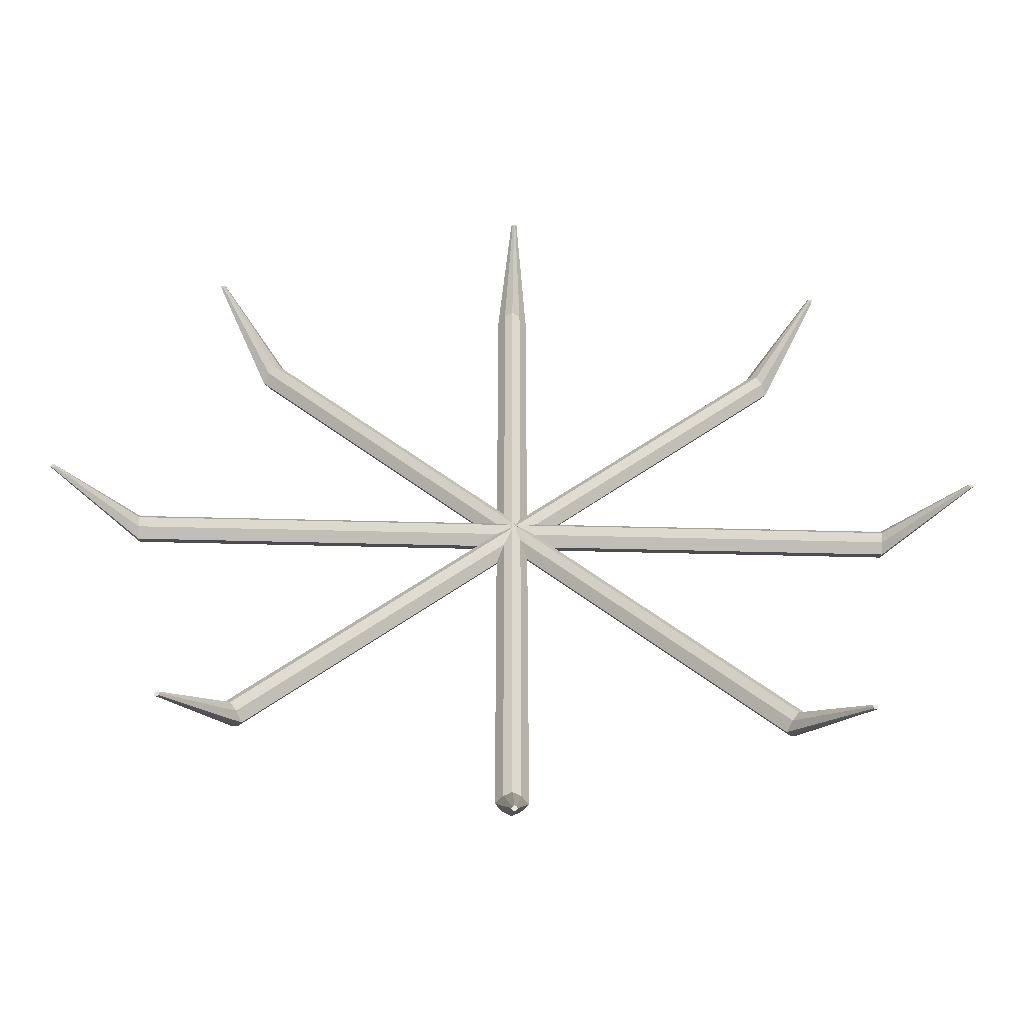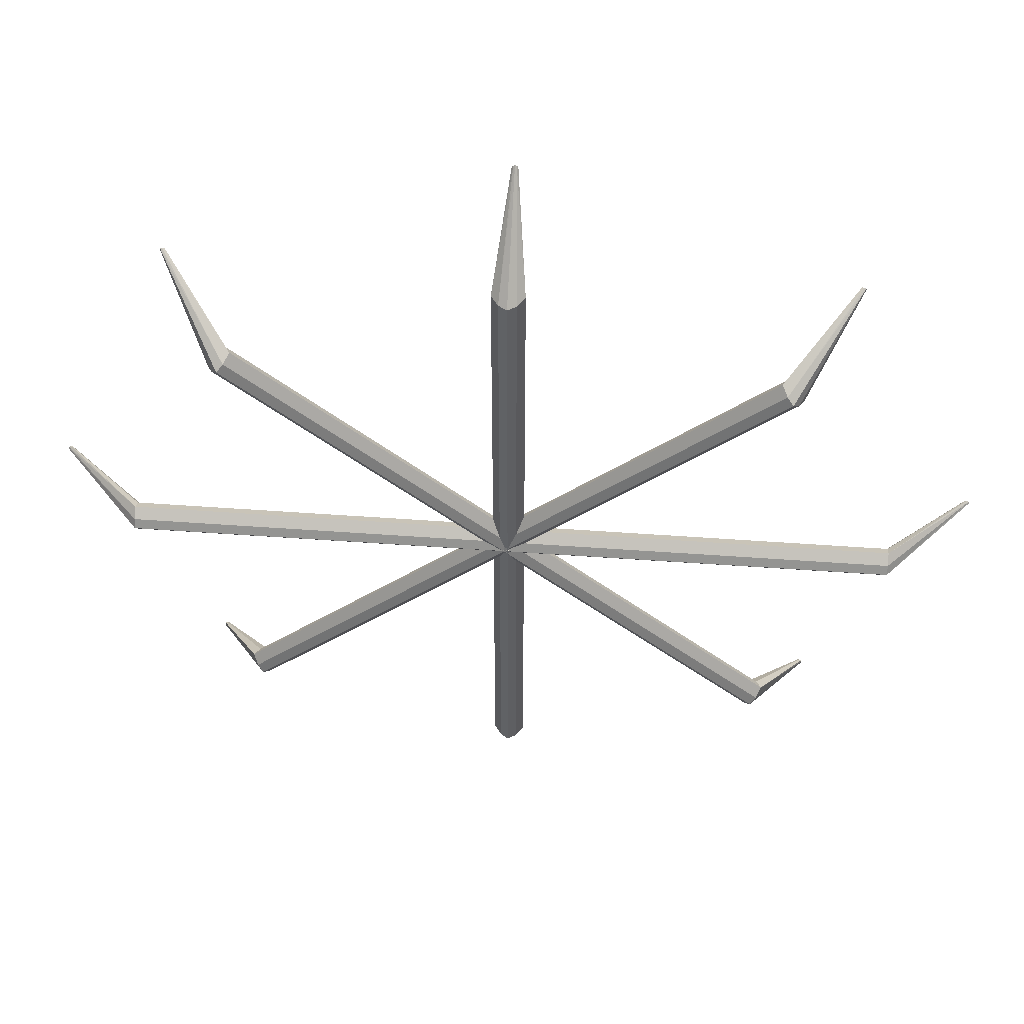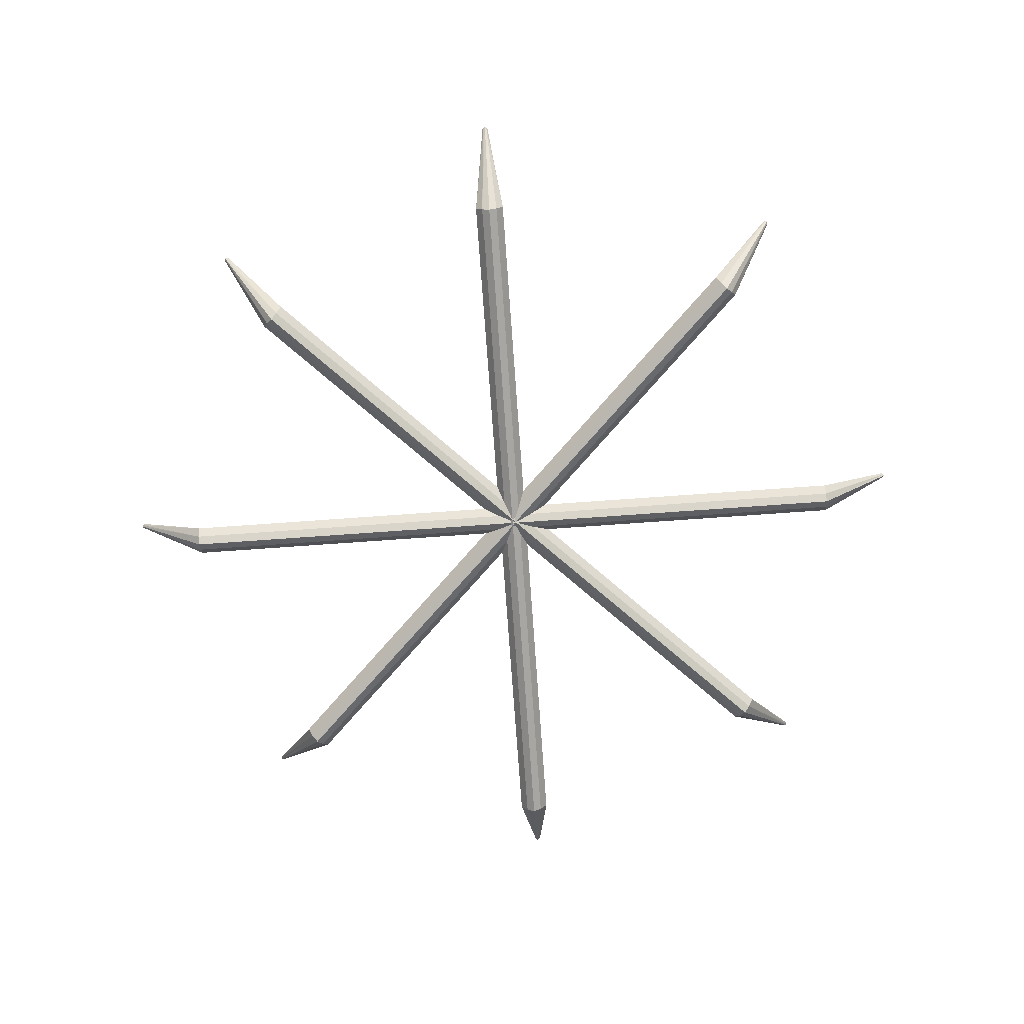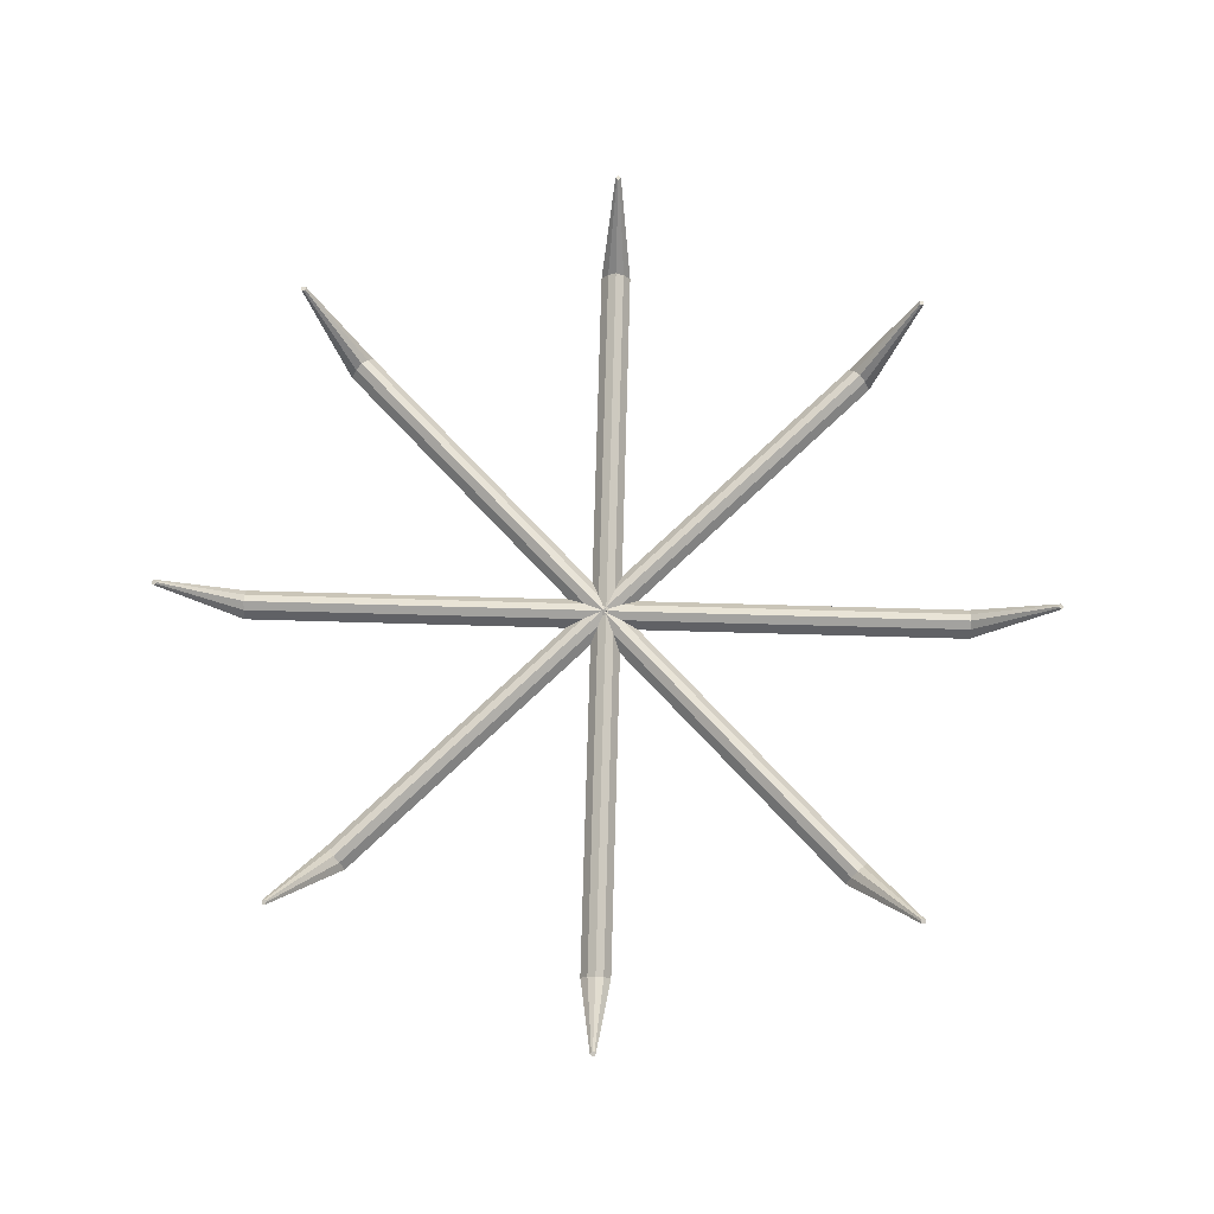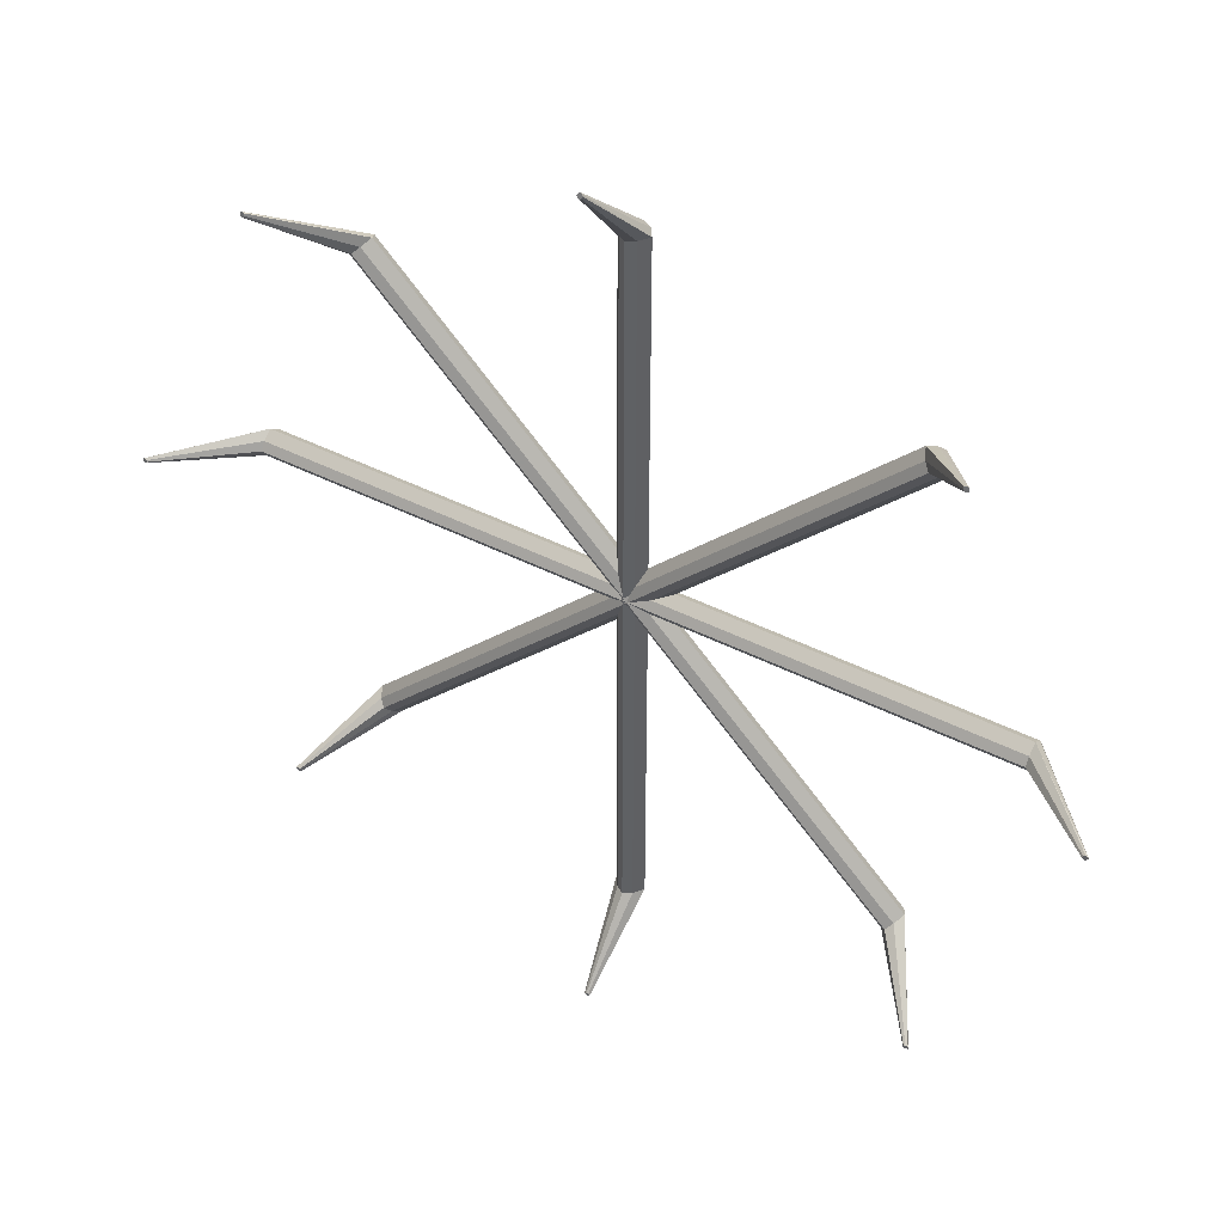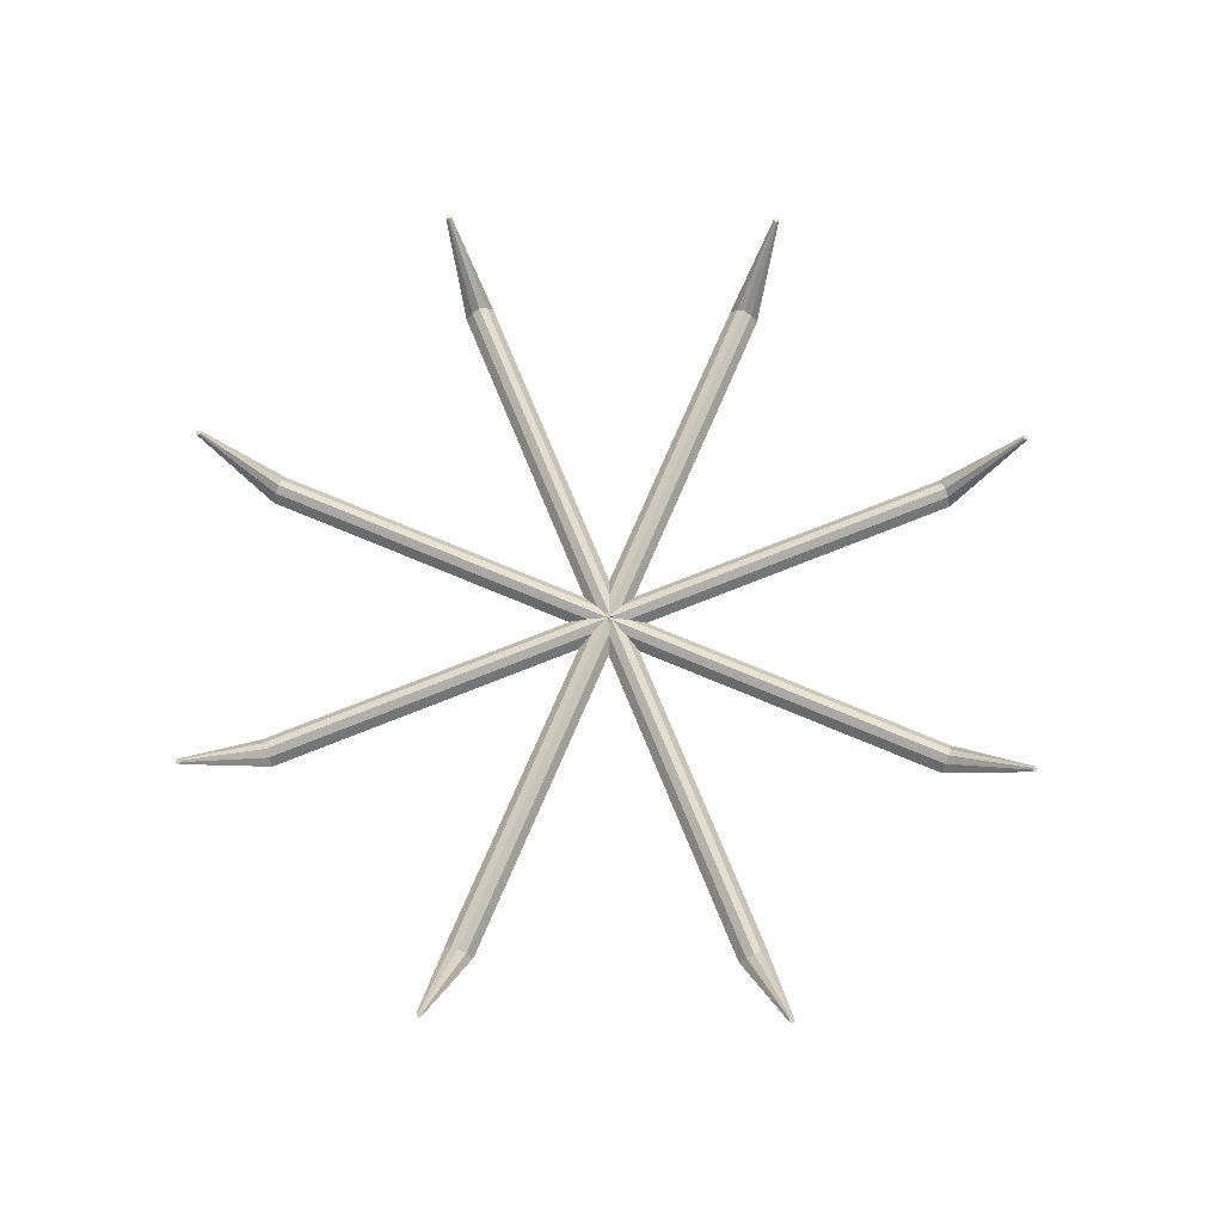
<metadata>
{"format":"obj","ext":"obj","renderer":"f3d","projection":"perspective","resolution":1024,"background":"white","views":[{"elev":-50.7,"azim":-1.6,"up":"+Y"},{"elev":55.1,"azim":-175.7,"up":"+Y"},{"elev":-73.5,"azim":4.1,"up":"+Z"},{"elev":74.9,"azim":-178.4,"up":"+Z"},{"elev":43.6,"azim":31.1,"up":"+Y"},{"elev":71.3,"azim":158.0,"up":"+Z"}]}
</metadata>
<code>
o Cube.004_Cube.005
v -0.008057 -0.08608 0.1178
v -0.008057 -0.08608 -0.1178
v 0.1262 0.04819 -0.1178
v 0.1262 0.04819 0.1178
v -3.076 2.982 0.1178
v -3.076 2.982 -0.1178
v -2.942 3.117 -0.1178
v -2.942 3.117 0.1178
v -3.009 3.049 -0.1783
v 0.05908 -0.01895 -0.1783
v -3.009 3.049 0.1783
v 0.05908 -0.01895 0.1783
v 0.1852 0.1072 0
v -2.883 3.175 -0
v -0.06702 -0.145 0
v -3.135 2.923 -0
v 0.05908 -0.01895 0
v -3.673 3.687 0.921
v -3.703 3.718 0.9096
v -3.678 3.743 0.9096
v -3.647 3.713 0.921
v -3.698 3.738 0.9066
v -3.652 3.692 0.9239
v -3.651 3.739 0.9153
v -3.699 3.692 0.9153
v -3.675 3.715 0.9153
v -0.0179 -0.09495 0.1178
v -0.0179 -0.09495 -0.1178
v -0.0179 0.09495 -0.1178
v -0.0179 0.09495 0.1178
v -4.357 -0.09495 0.1178
v -4.357 -0.09495 -0.1178
v -4.357 0.09495 -0.1178
v -4.357 0.09495 0.1178
v -4.357 1e-06 -0.1783
v -0.0179 -1e-06 -0.1783
v -4.357 1e-06 0.1783
v -0.0179 -1e-06 0.1783
v -0.0179 0.1783 0
v -4.357 0.1783 -0
v -0.0179 -0.1783 0
v -4.357 -0.1783 -0
v -0.0179 -1e-06 0
v -5.277 -0.0178 0.921
v -5.32 -0.0178 0.9096
v -5.32 0.0178 0.9096
v -5.277 0.0178 0.921
v -5.331 1e-06 0.9066
v -5.266 1e-06 0.9239
v -5.299 0.03343 0.9153
v -5.299 -0.03343 0.9153
v -5.299 1e-06 0.9153
v 0.1062 -0.0783 0.1178
v 0.1062 -0.0783 -0.1178
v -0.02813 0.05598 -0.1178
v -0.02813 0.05598 0.1178
v -2.962 -3.147 0.1178
v -2.962 -3.147 -0.1178
v -3.096 -3.012 -0.1178
v -3.096 -3.012 0.1178
v -3.029 -3.079 -0.1783
v 0.03901 -0.01116 -0.1783
v -3.029 -3.079 0.1783
v 0.03901 -0.01116 0.1783
v -0.08708 0.1149 0
v -3.155 -2.953 -1e-06
v 0.1651 -0.1373 0
v -2.903 -3.206 -1e-06
v 0.03901 -0.01116 0
v -3.667 -3.743 0.921
v -3.698 -3.773 0.9096
v -3.723 -3.748 0.9096
v -3.693 -3.718 0.921
v -3.718 -3.768 0.9066
v -3.672 -3.722 0.9239
v -3.719 -3.722 0.9153
v -3.671 -3.769 0.9153
v -3.695 -3.745 0.9153
v 0.09495 0.00217 0.1178
v 0.09495 0.00217 -0.1178
v -0.09495 0.00217 -0.1178
v -0.09495 0.00217 0.1178
v 0.09495 -4.337 0.1178
v 0.09495 -4.337 -0.1178
v -0.09495 -4.337 -0.1178
v -0.09495 -4.337 0.1178
v 1e-06 -4.337 -0.1783
v -1e-06 0.00217 -0.1783
v 1e-06 -4.337 0.1783
v -1e-06 0.00217 0.1783
v -0.1783 0.002169 0
v -0.1783 -4.337 -1e-06
v 0.1783 0.00217 0
v 0.1783 -4.337 -1e-06
v -1e-06 0.00217 0
v 0.0178 -5.257 0.921
v 0.0178 -5.3 0.9096
v -0.0178 -5.3 0.9096
v -0.0178 -5.257 0.921
v 2e-06 -5.311 0.9066
v 1e-06 -5.246 0.9239
v -0.03343 -5.279 0.9153
v 0.03343 -5.279 0.9153
v 1e-06 -5.279 0.9153
v 0.08833 0.07605 0.1178
v 0.08833 0.07605 -0.1178
v -0.04595 -0.05823 -0.1178
v -0.04595 -0.05823 0.1178
v 3.157 -2.992 0.1178
v 3.157 -2.992 -0.1178
v 3.022 -3.127 -0.1178
v 3.022 -3.127 0.1178
v 3.09 -3.059 -0.1783
v 0.02119 0.00891 -0.1783
v 3.09 -3.059 0.1783
v 0.02119 0.00891 0.1783
v -0.1049 -0.1172 0
v 2.963 -3.186 -1e-06
v 0.1473 0.135 0
v 3.216 -2.933 -1e-06
v 0.02119 0.00891 0
v 3.753 -3.698 0.921
v 3.783 -3.728 0.9096
v 3.758 -3.753 0.9096
v 3.728 -3.723 0.921
v 3.778 -3.748 0.9066
v 3.732 -3.702 0.9239
v 3.732 -3.749 0.9153
v 3.779 -3.702 0.9153
v 3.755 -3.725 0.9153
v -0.002171 0.09495 0.1178
v -0.00217 0.09495 -0.1178
v -0.00217 -0.09495 -0.1178
v -0.00217 -0.09495 0.1178
v 4.337 0.09495 0.1178
v 4.337 0.09495 -0.1178
v 4.337 -0.09495 -0.1178
v 4.337 -0.09495 0.1178
v 4.337 1e-06 -0.1783
v -0.00217 -0 -0.1783
v 4.337 1e-06 0.1783
v -0.00217 -0 0.1783
v -0.00217 -0.1783 0
v 4.337 -0.1783 -0
v -0.00217 0.1783 0
v 4.337 0.1783 -0
v -0.00217 -0 0
v 5.257 0.0178 0.921
v 5.3 0.0178 0.9096
v 5.3 -0.0178 0.9096
v 5.257 -0.0178 0.921
v 5.311 1e-06 0.9066
v 5.246 1e-06 0.9239
v 5.279 -0.03343 0.9153
v 5.279 0.03343 0.9153
v 5.279 1e-06 0.9153
v -0.04595 0.03816 0.1178
v -0.04595 0.03816 -0.1178
v 0.08833 -0.09612 -0.1178
v 0.08833 -0.09612 0.1178
v 3.022 3.106 0.1178
v 3.022 3.106 -0.1178
v 3.157 2.972 -0.1178
v 3.157 2.972 0.1178
v 3.09 3.039 -0.1783
v 0.02119 -0.02898 -0.1783
v 3.09 3.039 0.1783
v 0.02119 -0.02898 0.1783
v 0.1473 -0.1551 -0
v 3.216 2.913 -0
v -0.1049 0.09712 0
v 2.963 3.165 -0
v 0.02119 -0.02898 -0
v 3.728 3.703 0.921
v 3.758 3.733 0.9096
v 3.783 3.708 0.9096
v 3.753 3.677 0.921
v 3.778 3.728 0.9066
v 3.732 3.682 0.9239
v 3.779 3.681 0.9153
v 3.732 3.729 0.9153
v 3.755 3.705 0.9153
v -0.09495 0.007865 0.1178
v -0.09495 0.007865 -0.1178
v 0.09495 0.007865 -0.1178
v 0.09495 0.007865 0.1178
v -0.09495 4.347 0.1178
v -0.09495 4.347 -0.1178
v 0.09495 4.347 -0.1178
v 0.09495 4.347 0.1178
v -0 4.347 -0.1783
v -0 0.007865 -0.1783
v -0 4.347 0.1783
v -0 0.007865 0.1783
v 0.1783 0.007865 0
v 0.1783 4.347 0
v -0.1783 0.007865 0
v -0.1783 4.347 0
v -0 0.007865 0
v -0.0178 5.267 0.921
v -0.0178 5.31 0.9096
v 0.0178 5.31 0.9096
v 0.0178 5.267 0.921
v -0 5.321 0.9066
v -0 5.256 0.9239
v 0.03343 5.289 0.9153
v -0.03343 5.289 0.9153
v -0 5.289 0.9153
f 16 6 2
f 9 7 3
f 14 8 13
f 11 5 12
f 17 10 3
f 7 9 22
f 6 9 10
f 8 11 4
f 15 2 17
f 16 5 25
f 1 15 17
f 5 16 1
f 12 17 4
f 9 6 22
f 7 14 13
f 14 7 20
f 26 22 19
f 24 20 26
f 21 24 26
f 23 26 18
f 11 8 21
f 8 14 24
f 6 16 19
f 5 11 18
f 42 32 41
f 35 33 36
f 40 34 30
f 37 31 27
f 43 36 29
f 33 35 46
f 32 35 28
f 34 37 38
f 41 28 43
f 42 31 51
f 27 41 43
f 31 42 41
f 38 43 30
f 35 32 48
f 33 40 29
f 40 33 46
f 52 48 51
f 50 46 52
f 47 50 49
f 49 52 44
f 49 37 47
f 47 34 50
f 32 42 45
f 31 37 49
f 68 58 54
f 61 59 55
f 66 60 65
f 63 57 53
f 69 62 55
f 59 61 74
f 58 61 62
f 60 63 64
f 67 54 69
f 68 57 77
f 53 67 69
f 57 68 67
f 64 69 56
f 61 58 74
f 59 66 65
f 66 59 72
f 78 74 71
f 76 72 78
f 73 76 78
f 75 78 70
f 63 60 73
f 60 66 76
f 58 68 71
f 57 63 70
f 94 84 80
f 87 85 81
f 92 86 91
f 89 83 90
f 95 88 81
f 98 85 100
f 84 87 88
f 86 89 82
f 93 80 95
f 94 83 103
f 79 93 95
f 83 94 79
f 90 95 82
f 100 87 97
f 85 92 91
f 102 92 98
f 104 100 97
f 104 102 100
f 99 102 104
f 96 101 103
f 89 86 101
f 86 92 102
f 84 94 97
f 83 89 96
f 120 110 106
f 113 111 107
f 118 112 108
f 115 109 105
f 121 114 107
f 111 113 126
f 110 113 114
f 112 115 116
f 119 106 121
f 120 109 129
f 105 119 121
f 109 120 119
f 116 121 108
f 113 110 126
f 111 118 117
f 118 111 124
f 130 126 123
f 128 124 130
f 125 128 130
f 127 130 122
f 115 112 125
f 112 118 128
f 110 120 123
f 109 115 122
f 146 136 145
f 139 137 140
f 144 138 134
f 141 135 131
f 147 140 133
f 137 139 150
f 136 139 132
f 138 141 142
f 145 132 147
f 146 135 155
f 131 145 147
f 135 146 145
f 142 147 134
f 139 136 152
f 137 144 133
f 144 137 150
f 156 152 155
f 154 150 156
f 151 154 153
f 153 156 148
f 153 141 151
f 151 138 154
f 136 146 149
f 135 141 153
f 172 162 158
f 165 163 159
f 170 164 160
f 167 161 157
f 173 166 159
f 163 165 178
f 162 165 166
f 164 167 160
f 171 158 173
f 172 161 181
f 157 171 173
f 161 172 171
f 168 173 160
f 165 162 178
f 163 170 169
f 170 163 176
f 182 178 175
f 180 176 182
f 177 180 182
f 179 182 174
f 167 164 177
f 164 170 180
f 162 172 175
f 161 167 174
f 198 188 184
f 191 189 185
f 196 190 195
f 193 187 194
f 199 192 185
f 202 189 204
f 188 191 192
f 190 193 186
f 197 184 199
f 198 187 207
f 183 197 199
f 187 198 183
f 194 199 186
f 204 191 201
f 189 196 195
f 206 196 202
f 208 204 201
f 208 206 204
f 203 206 208
f 200 205 207
f 193 190 205
f 190 196 206
f 188 198 201
f 187 193 200
f 15 16 2
f 10 9 3
f 8 4 13
f 5 1 12
f 13 17 3
f 20 7 22
f 2 6 10
f 11 12 4
f 2 10 17
f 5 18 25
f 12 1 17
f 16 15 1
f 17 13 4
f 6 19 22
f 3 7 13
f 24 14 20
f 25 26 19
f 20 22 26
f 23 21 26
f 26 25 18
f 23 11 21
f 21 8 24
f 16 25 19
f 11 23 18
f 32 28 41
f 33 29 36
f 39 40 30
f 38 37 27
f 39 43 29
f 32 45 48
f 35 36 28
f 30 34 38
f 28 36 43
f 31 44 51
f 38 27 43
f 27 31 41
f 43 39 30
f 48 45 51
f 40 39 29
f 50 40 46
f 50 52 49
f 46 48 52
f 37 34 47
f 52 51 44
f 34 40 50
f 42 51 45
f 60 56 65
f 44 31 49
f 67 68 54
f 62 61 55
f 85 87 100
f 64 63 53
f 65 69 55
f 72 59 74
f 54 58 62
f 56 60 64
f 54 62 69
f 57 70 77
f 64 53 69
f 53 57 67
f 69 65 56
f 58 71 74
f 55 59 65
f 76 66 72
f 77 78 71
f 72 74 78
f 75 73 78
f 78 77 70
f 75 63 73
f 73 60 76
f 68 77 71
f 63 75 70
f 93 94 80
f 88 87 81
f 86 82 91
f 83 79 90
f 91 95 81
f 83 96 103
f 80 84 88
f 89 90 82
f 80 88 95
f 87 84 97
f 90 79 95
f 94 93 79
f 95 91 82
f 92 85 98
f 81 85 91
f 102 98 100
f 103 104 97
f 101 104 103
f 101 99 104
f 89 101 96
f 86 99 101
f 99 86 102
f 94 103 97
f 139 152 150
f 119 120 106
f 114 113 107
f 117 118 108
f 116 115 105
f 117 121 107
f 124 111 126
f 106 110 114
f 108 112 116
f 106 114 121
f 109 122 129
f 116 105 121
f 105 109 119
f 121 117 108
f 110 123 126
f 107 111 117
f 128 118 124
f 129 130 123
f 124 126 130
f 127 125 130
f 130 129 122
f 127 115 125
f 125 112 128
f 120 129 123
f 115 127 122
f 136 132 145
f 137 133 140
f 143 144 134
f 142 141 131
f 143 147 133
f 136 149 152
f 139 140 132
f 134 138 142
f 132 140 147
f 135 148 155
f 142 131 147
f 131 135 145
f 147 143 134
f 152 149 155
f 144 143 133
f 154 144 150
f 154 156 153
f 150 152 156
f 141 138 151
f 156 155 148
f 138 144 154
f 146 155 149
f 167 168 160
f 148 135 153
f 171 172 158
f 166 165 159
f 169 170 160
f 168 167 157
f 169 173 159
f 176 163 178
f 158 162 166
f 189 191 204
f 158 166 173
f 161 174 181
f 168 157 173
f 157 161 171
f 173 169 160
f 162 175 178
f 159 163 169
f 180 170 176
f 181 182 175
f 176 178 182
f 179 177 182
f 182 181 174
f 179 167 177
f 177 164 180
f 172 181 175
f 167 179 174
f 197 198 184
f 192 191 185
f 190 186 195
f 187 183 194
f 195 199 185
f 187 200 207
f 184 188 192
f 193 194 186
f 184 192 199
f 191 188 201
f 194 183 199
f 198 197 183
f 199 195 186
f 196 189 202
f 185 189 195
f 206 202 204
f 207 208 201
f 205 208 207
f 205 203 208
f 193 205 200
f 190 203 205
f 203 190 206
f 198 207 201
f 35 48 46

</code>
